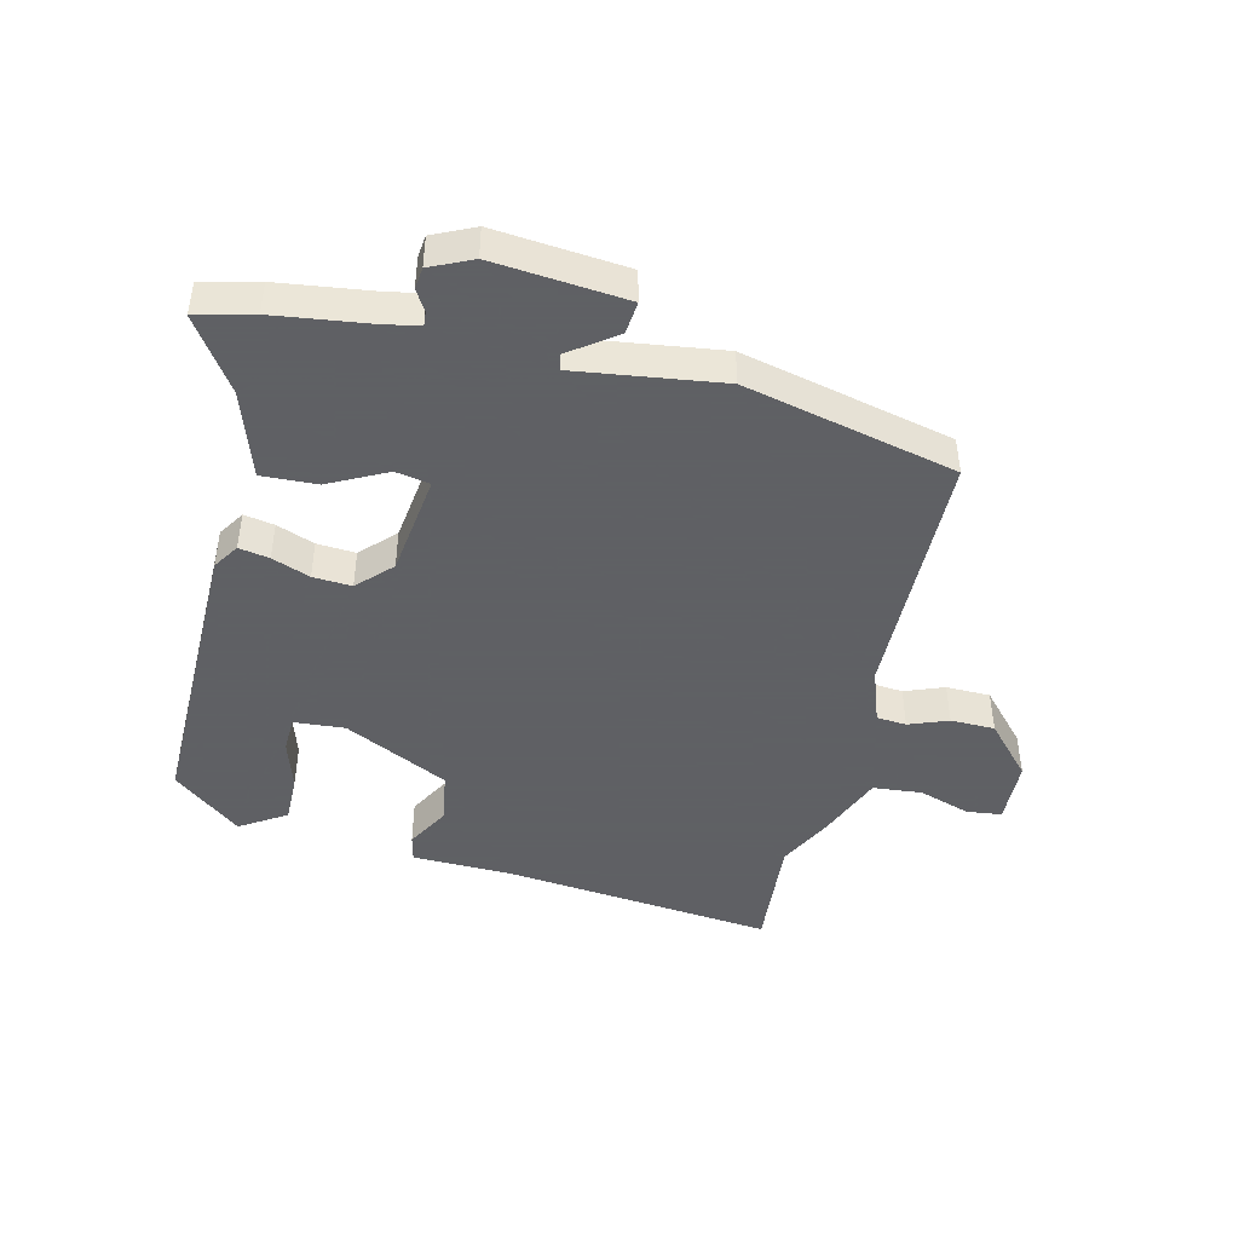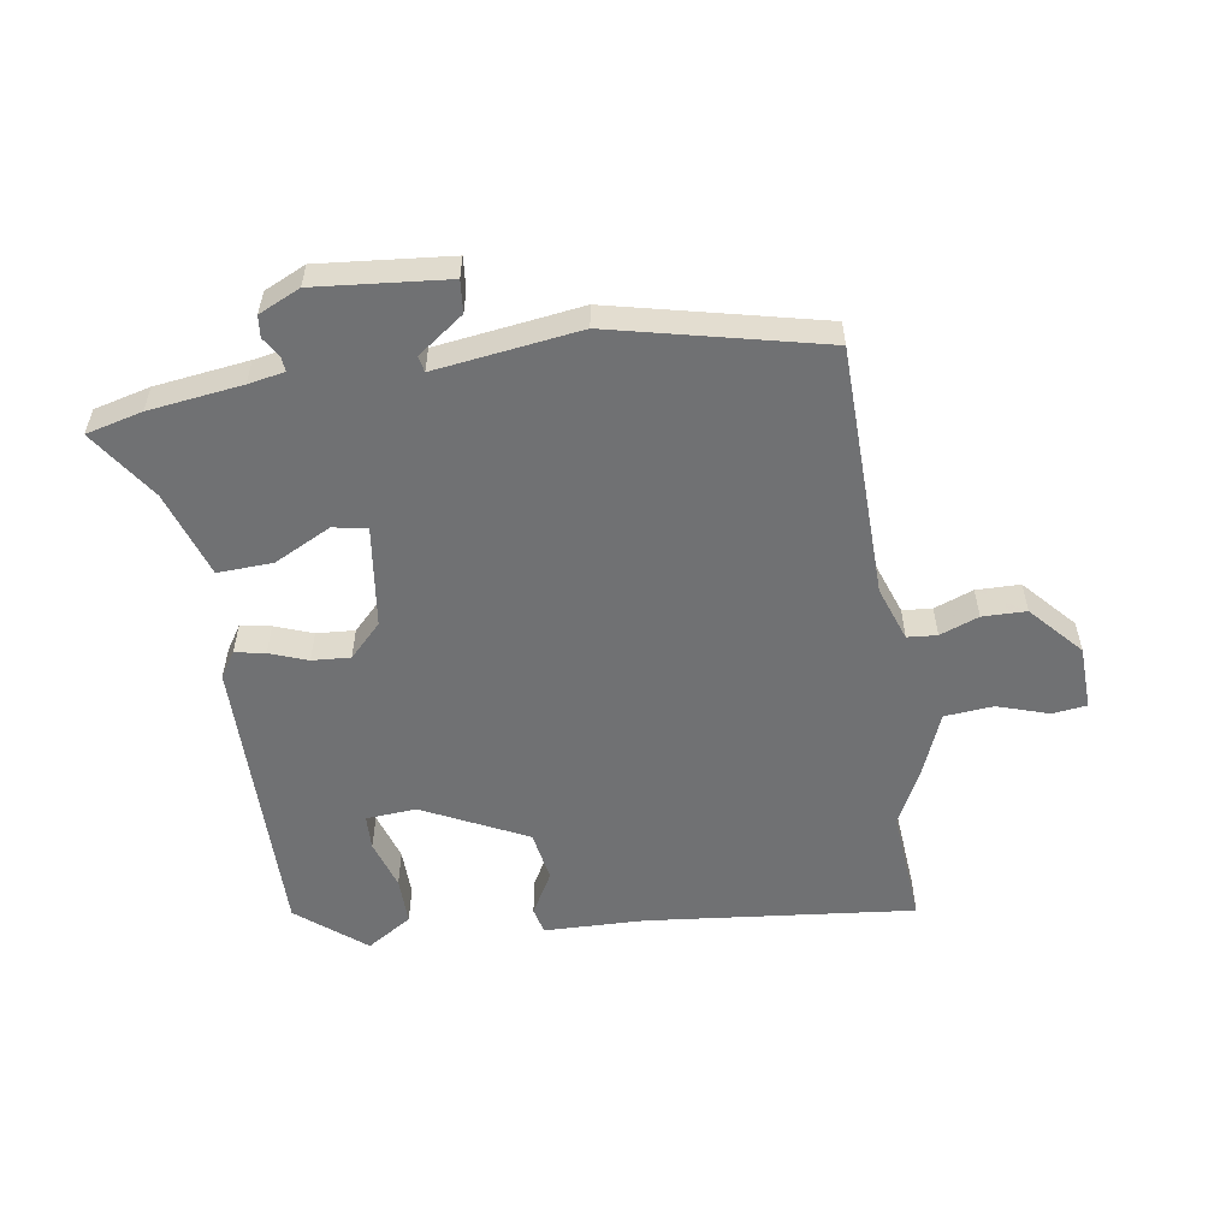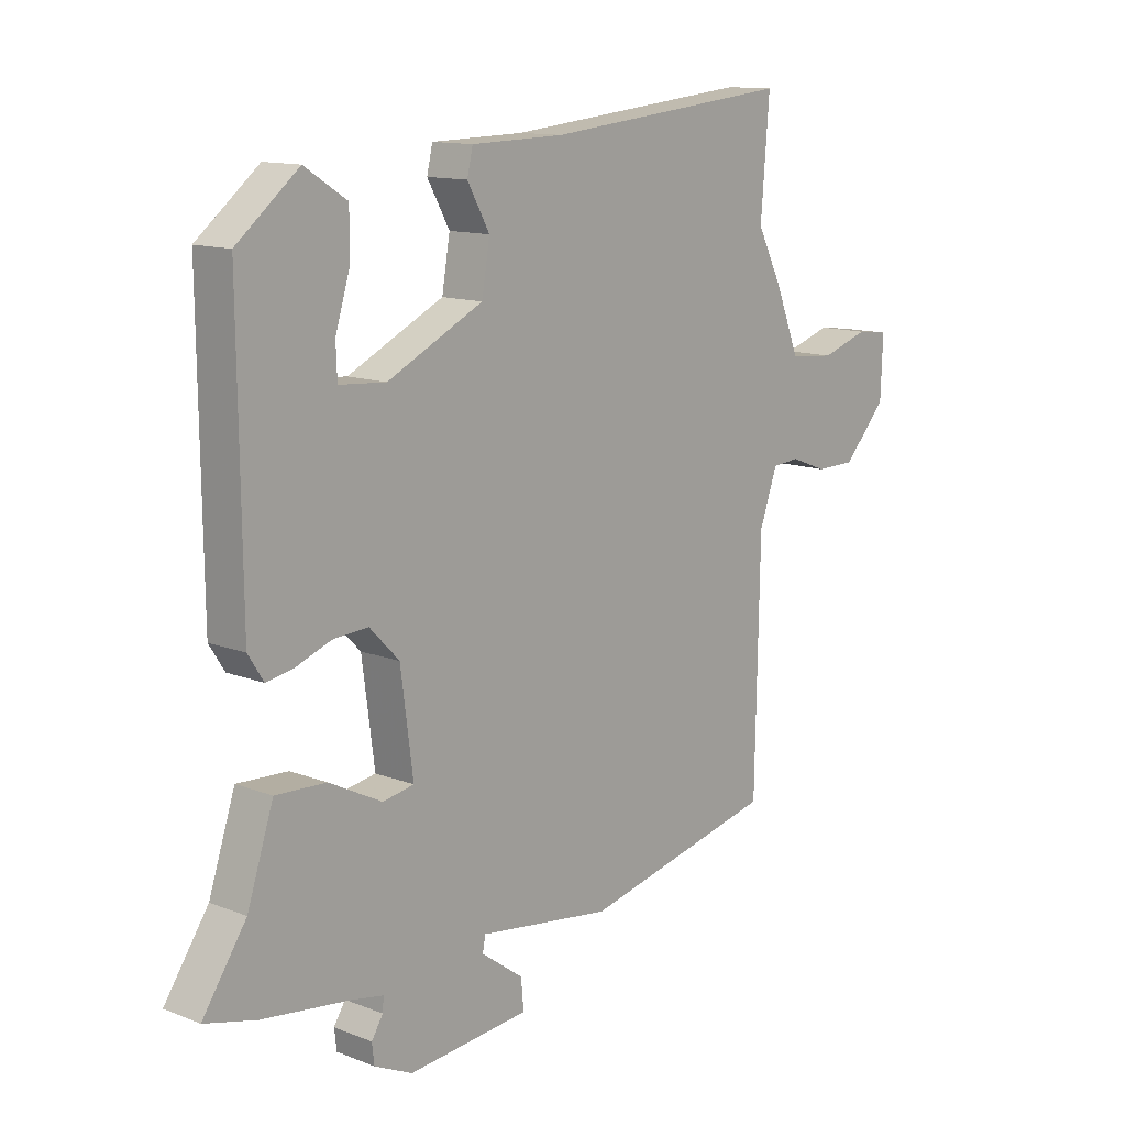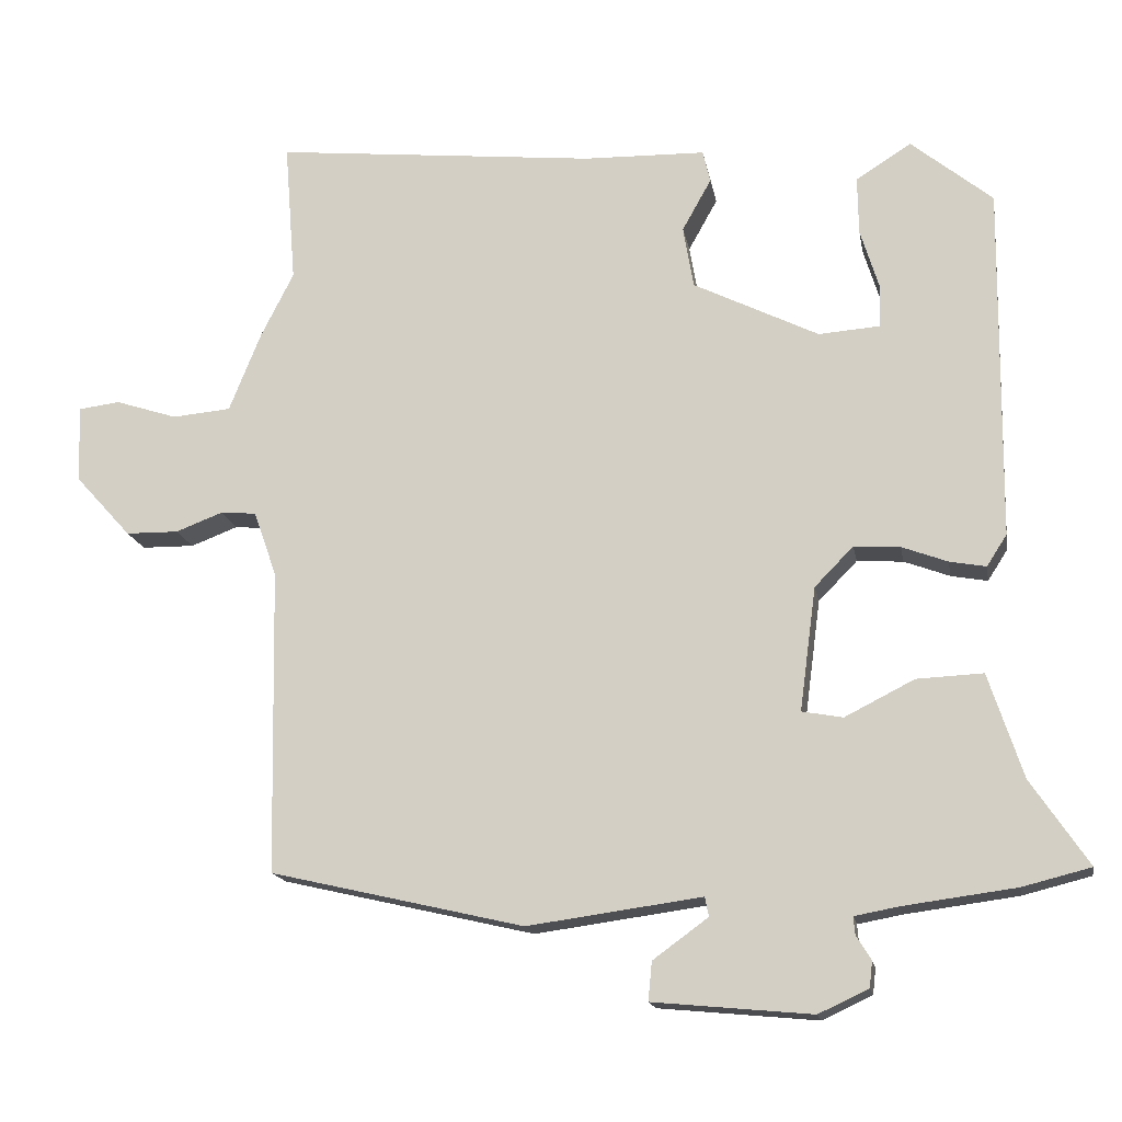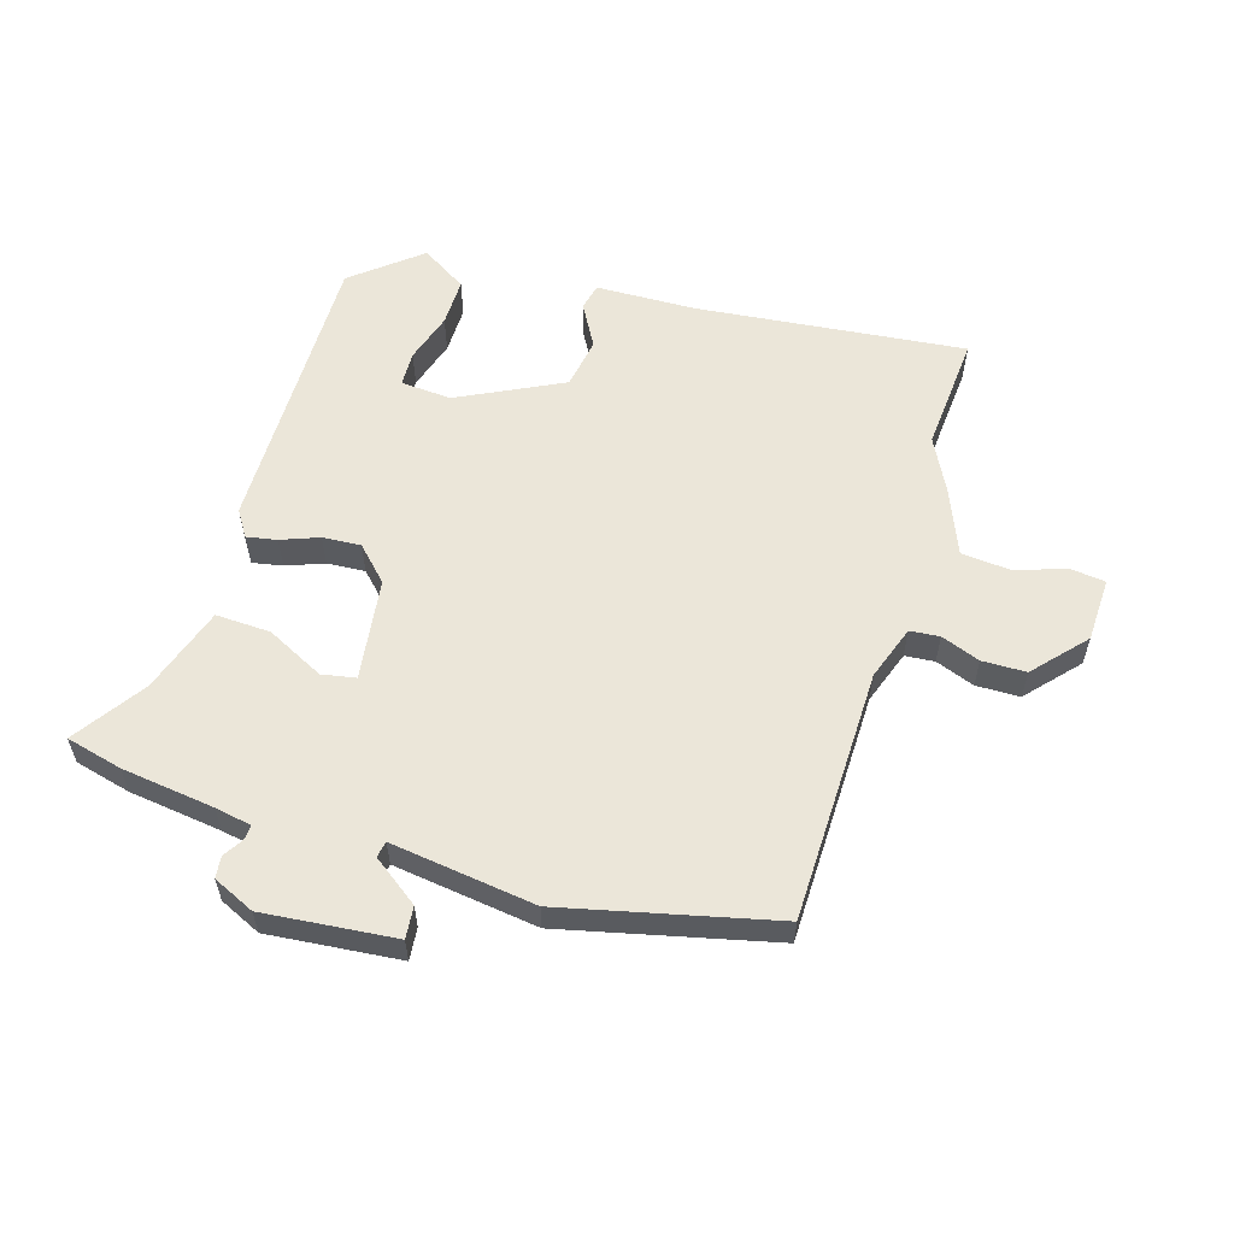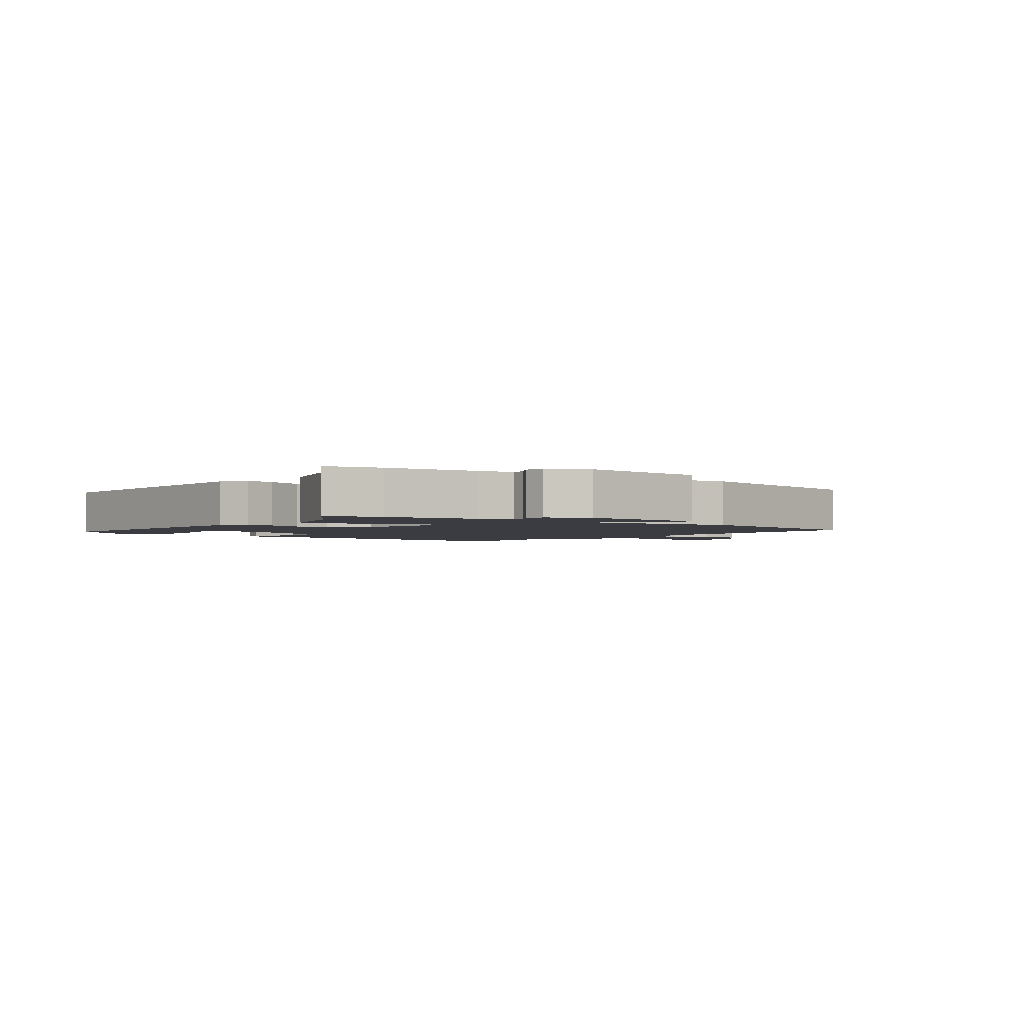
<metadata>
{"format":"obj","ext":"obj","renderer":"f3d","projection":"perspective","resolution":1024,"background":"white","views":[{"elev":-45.3,"azim":166.5,"up":"+Y"},{"elev":-55.2,"azim":-171.2,"up":"+Y"},{"elev":12.6,"azim":132.0,"up":"+Z"},{"elev":-16.2,"azim":10.0,"up":"+Z"},{"elev":57.6,"azim":-163.2,"up":"+Y"},{"elev":-2.2,"azim":142.2,"up":"+Y"}]}
</metadata>
<code>
v 0.567 0.07 -0.483
v 0.476 0.07 -0.506
v 0.325 0.07 -0.526
v 0.266 0.07 -0.537
v 0.268 0.07 -0.561
v 0.288 0.07 -0.593
v 0.284 0.07 -0.628
v 0.217 0.07 -0.659
v 0.004 0.07 -0.639
v 0.009 0.07 -0.587
v 0.083 0.07 -0.533
v 0.078 0.07 -0.507
v -0.156 0.07 -0.539
v -0.496 0.07 -0.46
v -0.504 0.07 -0.05
v -0.535 0.07 0.038
v -0.583 0.07 0.042
v -0.646 0.07 0.018
v -0.717 0.07 0.019
v -0.792 0.07 0.102
v -0.796 0.07 0.206
v -0.74 0.07 0.213
v -0.657 0.07 0.186
v -0.578 0.07 0.193
v -0.535 0.07 0.3
v -0.491 0.07 0.387
v -0.506 0.07 0.577
v -0.072 0.07 0.532
v 0.091 0.07 0.528
v 0.101 0.07 0.485
v 0.062 0.07 0.415
v 0.076 0.07 0.332
v 0.244 0.07 0.249
v 0.326 0.07 0.255
v 0.328 0.07 0.312
v 0.303 0.07 0.393
v 0.302 0.07 0.471
v 0.376 0.07 0.518
v 0.485 0.07 0.429
v 0.48 0.07 -0.045
v 0.453 0.07 -0.087
v 0.404 0.07 -0.078
v 0.343 0.07 -0.055
v 0.281 0.07 -0.051
v 0.229 0.07 -0.104
v 0.207 0.07 -0.27
v 0.262 0.07 -0.28
v 0.355 0.07 -0.233
v 0.444 0.07 -0.229
v 0.49 0.07 -0.369
v 0.567 0 -0.483
v 0.476 0 -0.506
v 0.325 0 -0.526
v 0.266 0 -0.537
v 0.268 0 -0.561
v 0.288 0 -0.593
v 0.284 0 -0.628
v 0.217 0 -0.659
v 0.004 0 -0.639
v 0.009 0 -0.587
v 0.083 0 -0.533
v 0.078 0 -0.507
v -0.156 0 -0.539
v -0.496 0 -0.46
v -0.504 0 -0.05
v -0.535 0 0.038
v -0.583 0 0.042
v -0.646 0 0.018
v -0.717 0 0.019
v -0.792 0 0.102
v -0.796 0 0.206
v -0.74 0 0.213
v -0.657 0 0.186
v -0.578 0 0.193
v -0.535 0 0.3
v -0.491 0 0.387
v -0.506 0 0.577
v -0.072 0 0.532
v 0.091 0 0.528
v 0.101 0 0.485
v 0.062 0 0.415
v 0.076 0 0.332
v 0.244 0 0.249
v 0.326 0 0.255
v 0.328 0 0.312
v 0.303 0 0.393
v 0.302 0 0.471
v 0.376 0 0.518
v 0.485 0 0.429
v 0.48 0 -0.045
v 0.453 0 -0.087
v 0.404 0 -0.078
v 0.343 0 -0.055
v 0.281 0 -0.051
v 0.229 0 -0.104
v 0.207 0 -0.27
v 0.262 0 -0.28
v 0.355 0 -0.233
v 0.444 0 -0.229
v 0.49 0 -0.369
f 47 48 49 50
f 1 2 3
f 50 1 3
f 47 50 3
f 46 47 3
f 41 42 43
f 40 41 43
f 39 40 43
f 38 39 43
f 38 43 44
f 35 36 37 38
f 34 35 38
f 34 38 44
f 33 34 44 45
f 28 29 30 31
f 28 31 32
f 27 28 32
f 26 27 32
f 33 45 46
f 32 33 46
f 26 32 46
f 25 26 46
f 24 25 46
f 21 22 23
f 20 21 23
f 19 20 23
f 18 19 23
f 17 18 23
f 12 13 14 15
f 12 15 16
f 9 10 11
f 8 9 11
f 7 8 11
f 6 7 11
f 5 6 11
f 4 5 11 12
f 3 4 12 16
f 24 46 3 16
f 16 17 23 24
f 100 99 98 97
f 53 52 51
f 53 51 100
f 53 100 97
f 53 97 96
f 93 92 91
f 93 91 90
f 93 90 89
f 93 89 88
f 94 93 88
f 88 87 86 85
f 88 85 84
f 94 88 84
f 95 94 84 83
f 81 80 79 78
f 82 81 78
f 82 78 77
f 82 77 76
f 96 95 83
f 96 83 82
f 96 82 76
f 96 76 75
f 96 75 74
f 73 72 71
f 73 71 70
f 73 70 69
f 73 69 68
f 73 68 67
f 65 64 63 62
f 66 65 62
f 61 60 59
f 61 59 58
f 61 58 57
f 61 57 56
f 61 56 55
f 62 61 55 54
f 66 62 54 53
f 66 53 96 74
f 74 73 67 66
f 1 51 52 2
f 2 52 53 3
f 3 53 54 4
f 4 54 55 5
f 5 55 56 6
f 6 56 57 7
f 7 57 58 8
f 8 58 59 9
f 9 59 60 10
f 10 60 61 11
f 11 61 62 12
f 12 62 63 13
f 13 63 64 14
f 14 64 65 15
f 15 65 66 16
f 16 66 67 17
f 17 67 68 18
f 18 68 69 19
f 19 69 70 20
f 20 70 71 21
f 21 71 72 22
f 22 72 73 23
f 23 73 74 24
f 24 74 75 25
f 25 75 76 26
f 26 76 77 27
f 27 77 78 28
f 28 78 79 29
f 29 79 80 30
f 30 80 81 31
f 31 81 82 32
f 32 82 83 33
f 33 83 84 34
f 34 84 85 35
f 35 85 86 36
f 36 86 87 37
f 37 87 88 38
f 38 88 89 39
f 39 89 90 40
f 40 90 91 41
f 41 91 92 42
f 42 92 93 43
f 43 93 94 44
f 44 94 95 45
f 45 95 96 46
f 46 96 97 47
f 47 97 98 48
f 48 98 99 49
f 49 99 100 50
f 50 100 51 1

</code>
